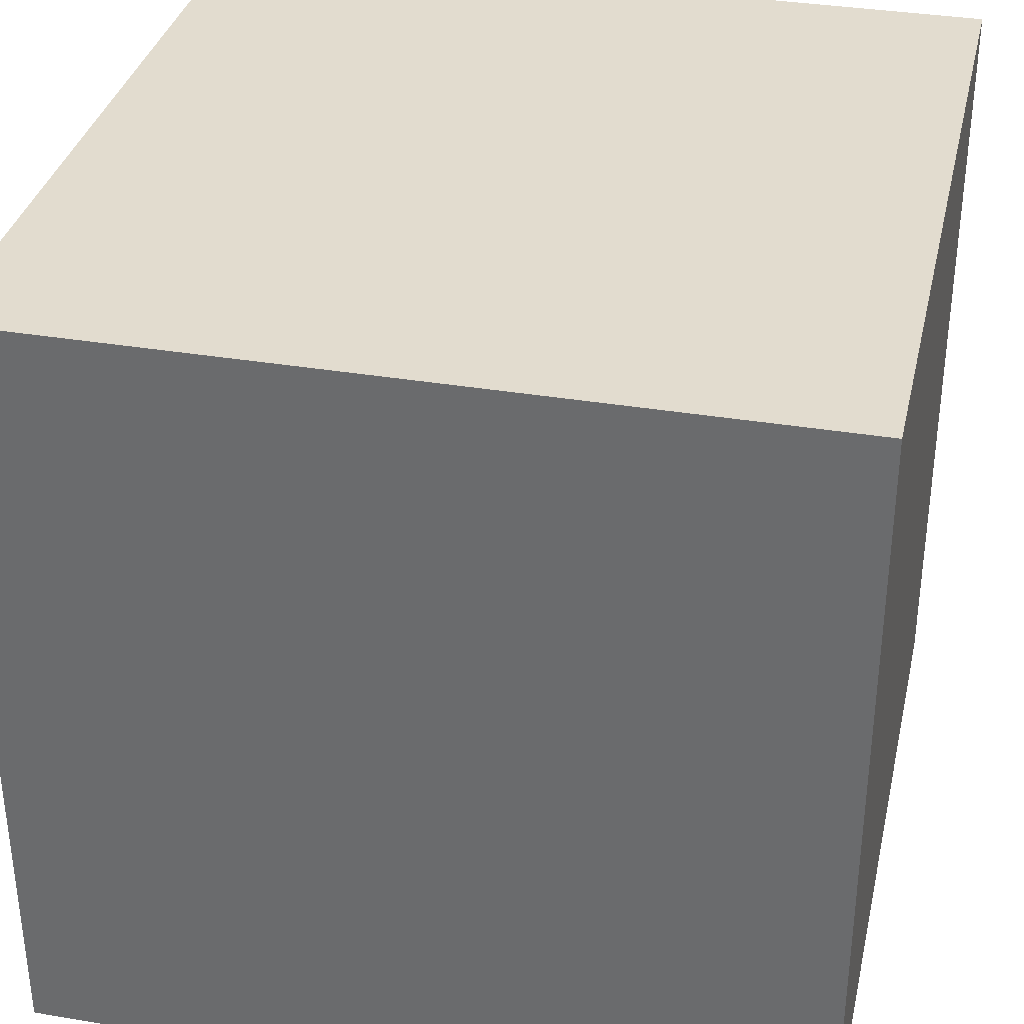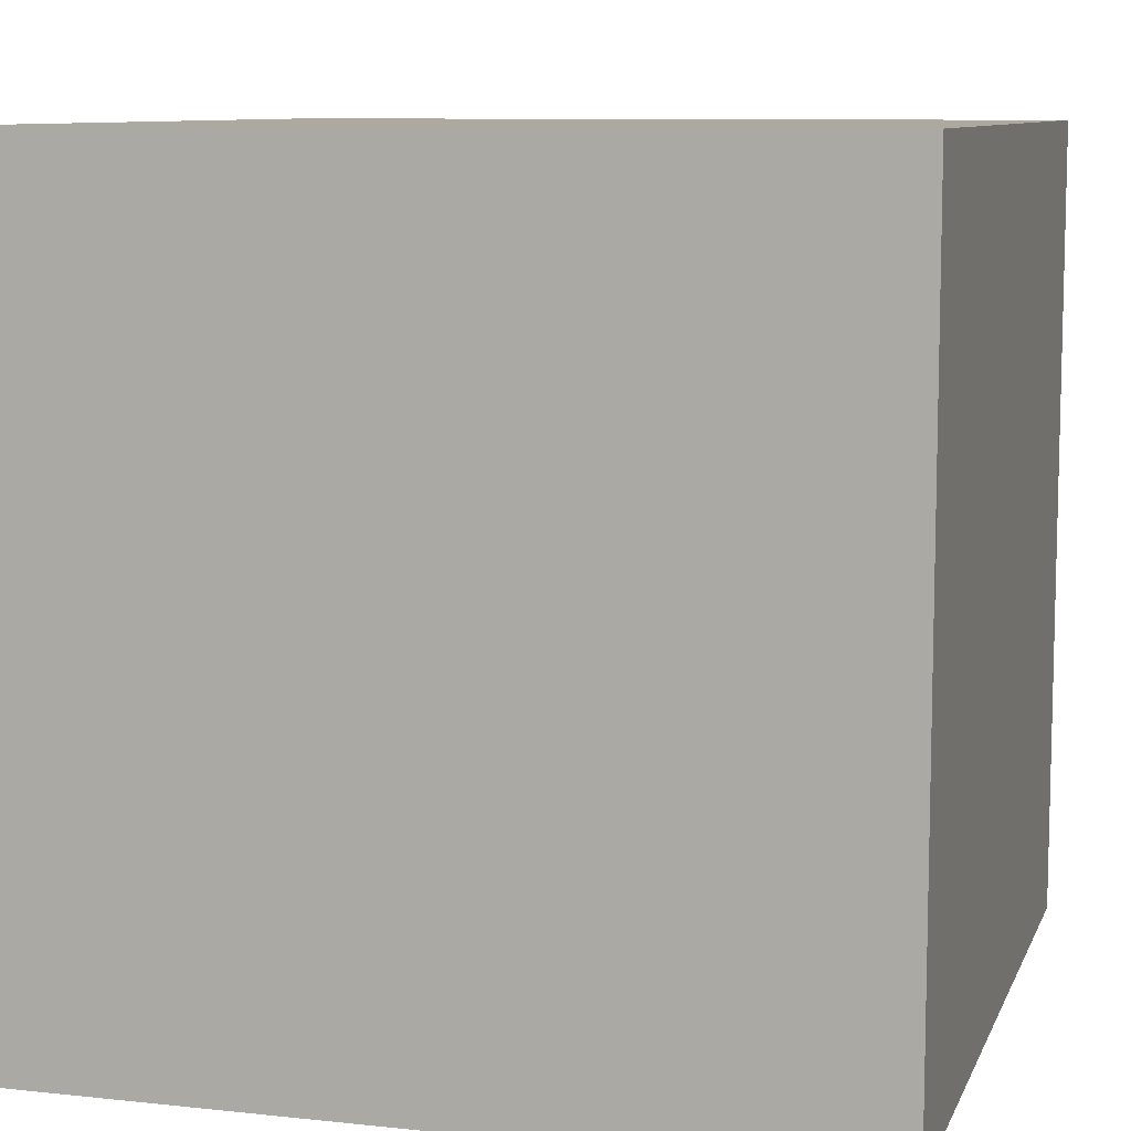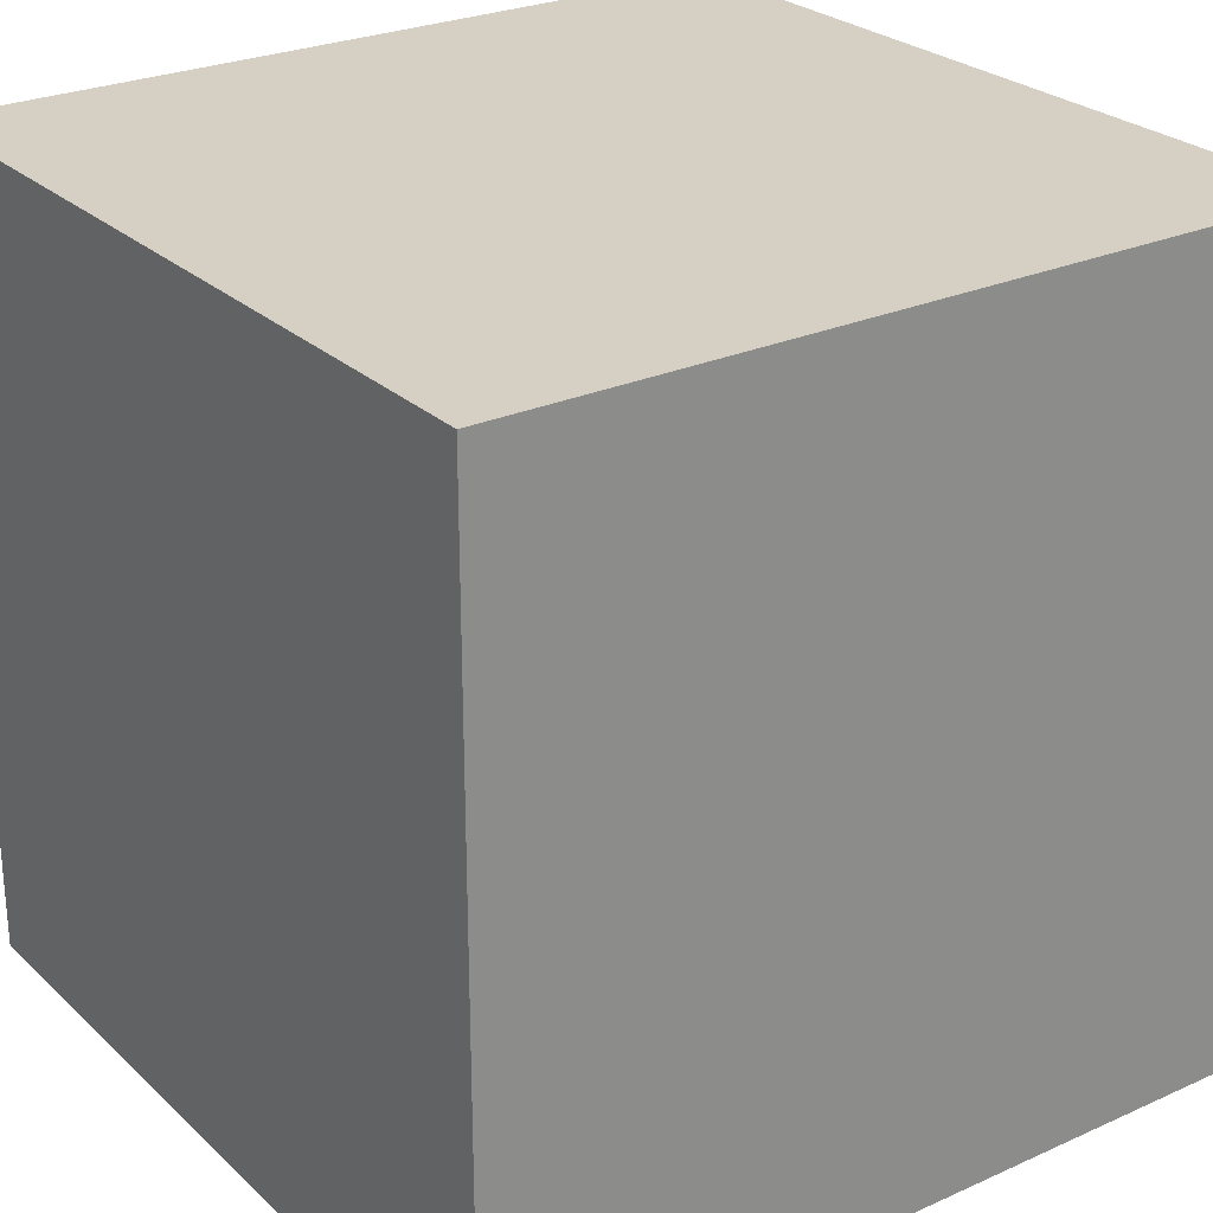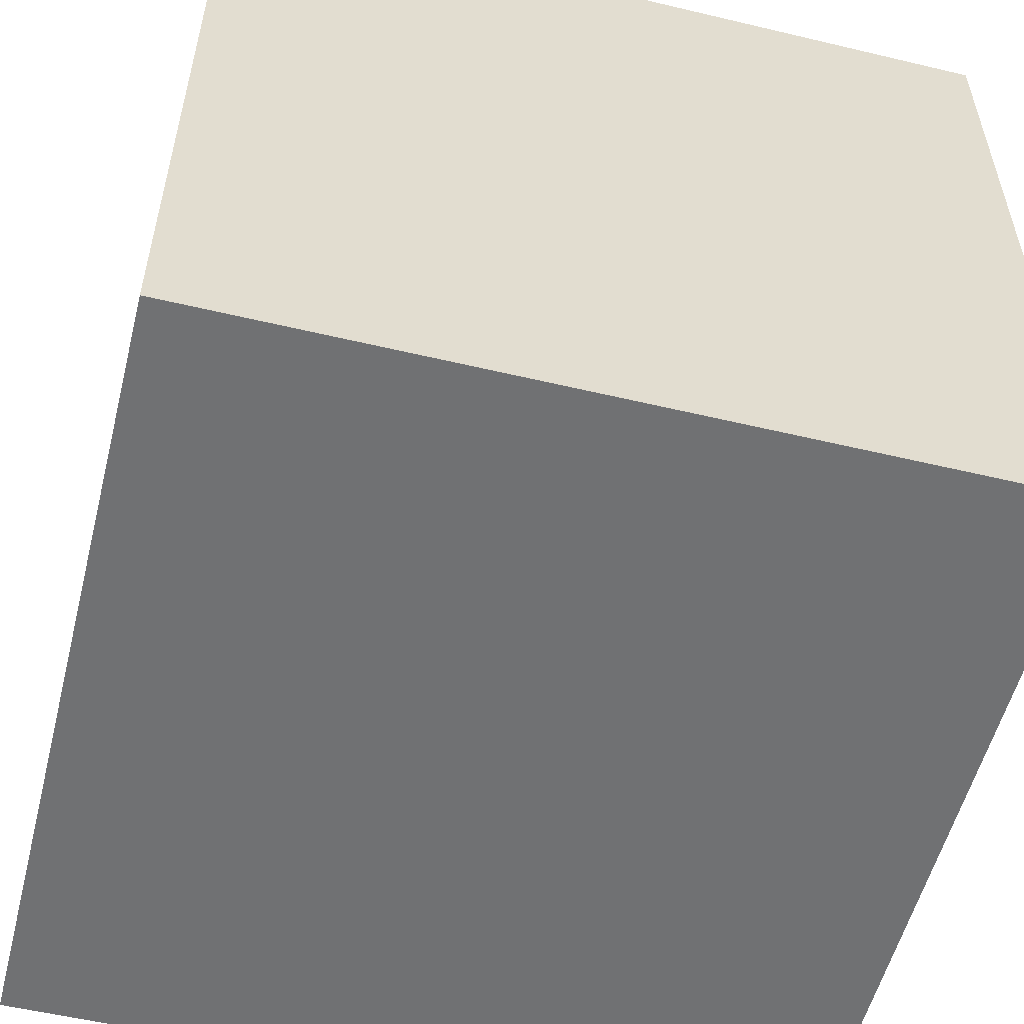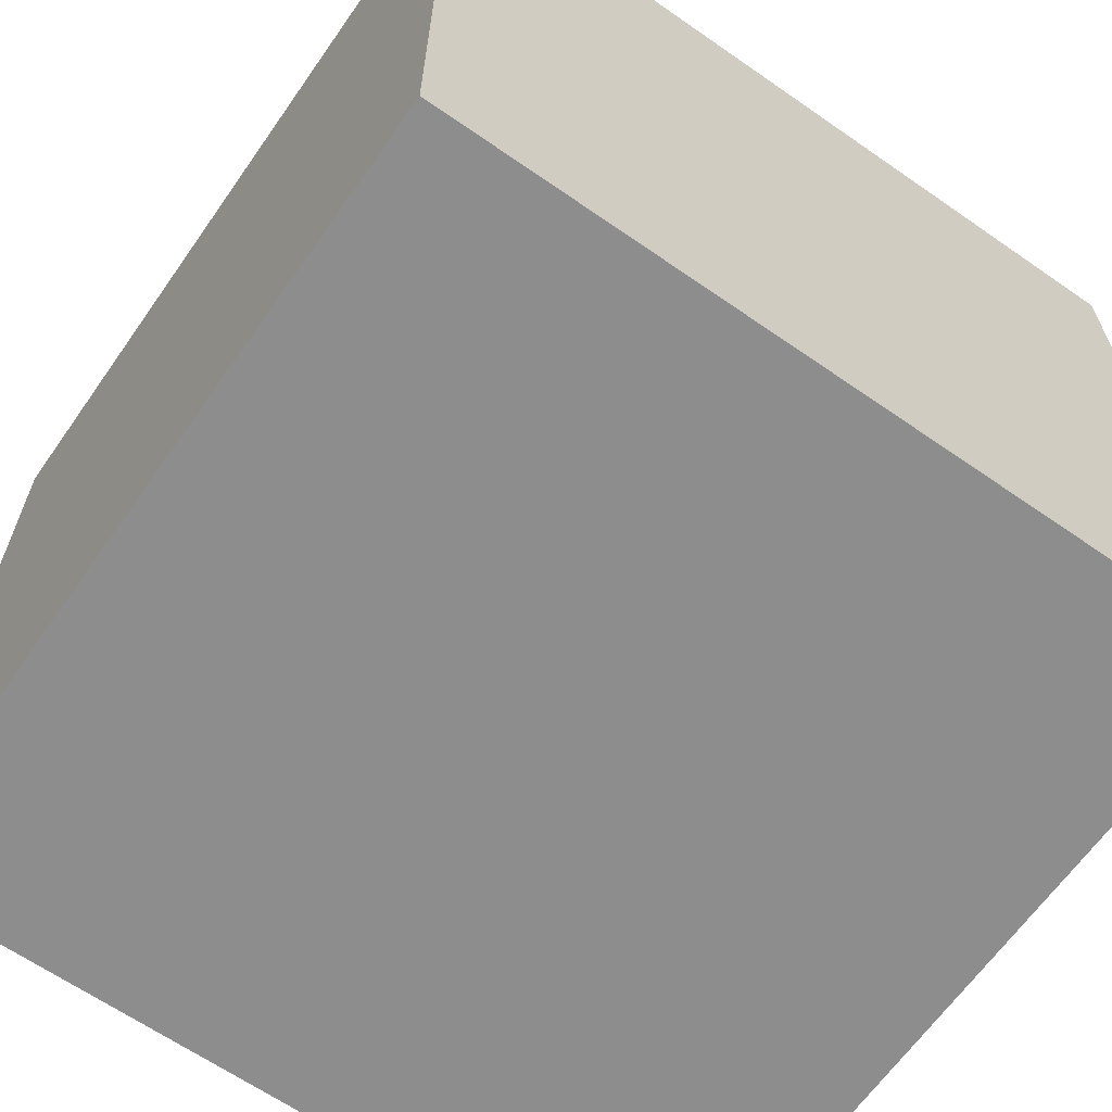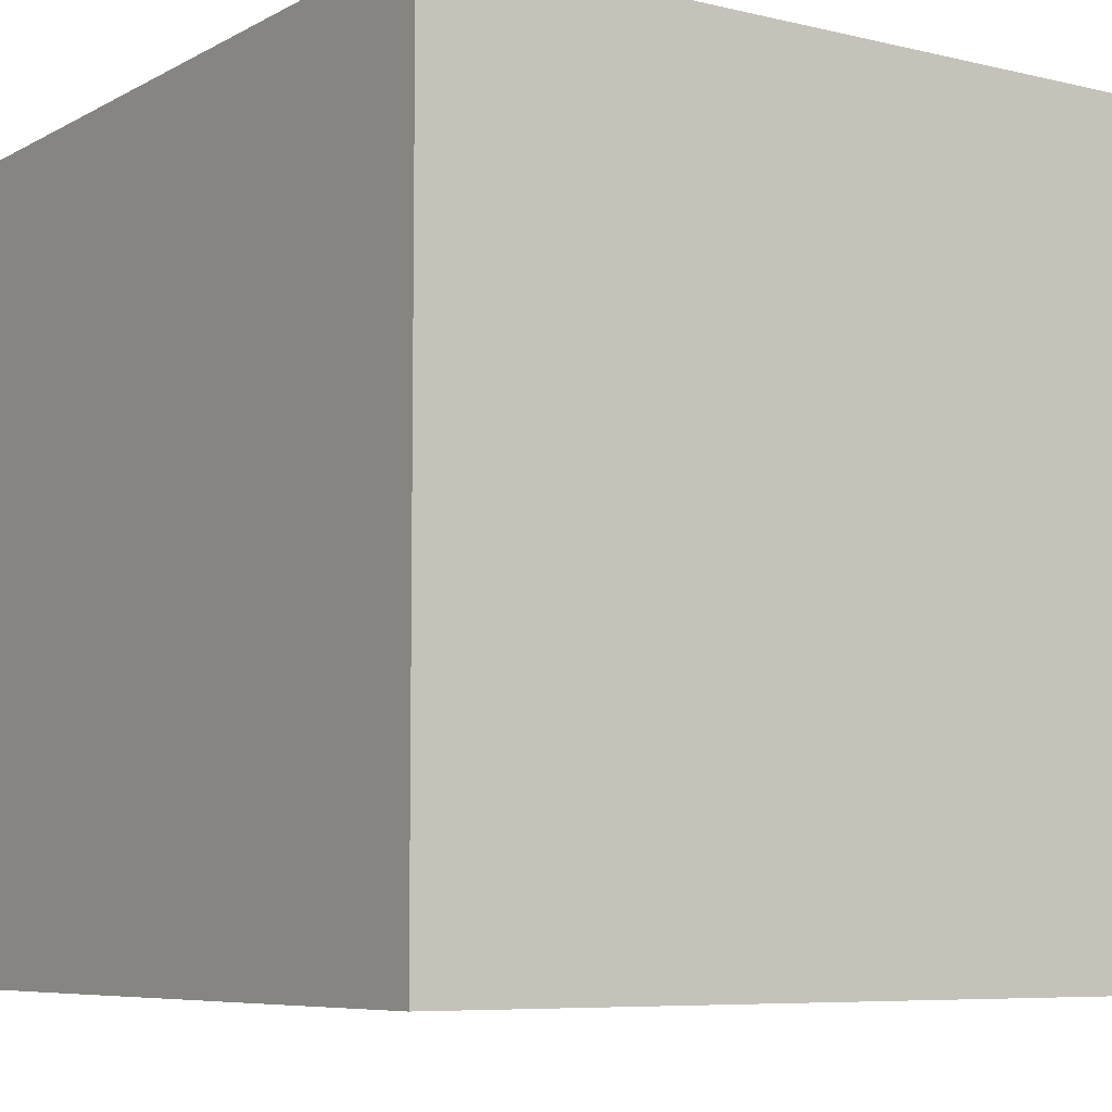
<metadata>
{"format":"obj","ext":"obj","renderer":"f3d","projection":"perspective","resolution":1024,"background":"white","views":[{"elev":34.7,"azim":-167.3,"up":"+Z"},{"elev":9.1,"azim":16.0,"up":"+Y"},{"elev":26.2,"azim":-35.3,"up":"+Z"},{"elev":-55.1,"azim":-104.1,"up":"+Y"},{"elev":-64.6,"azim":-125.0,"up":"+Z"},{"elev":-7.1,"azim":145.8,"up":"+Z"}]}
</metadata>
<code>
o Cube
v 1 -1 -1
v 1 -1 1
v -1 -1 1
v -1 -1 -1
v 1 1 -1
v 1 1 1
v -1 1 1
v -1 1 -1
f 2 3 4
f 8 7 6
f 5 6 2
f 6 7 3
f 3 7 8
f 1 4 8
f 1 2 4
f 5 8 6
f 1 5 2
f 2 6 3
f 4 3 8
f 5 1 8

</code>
